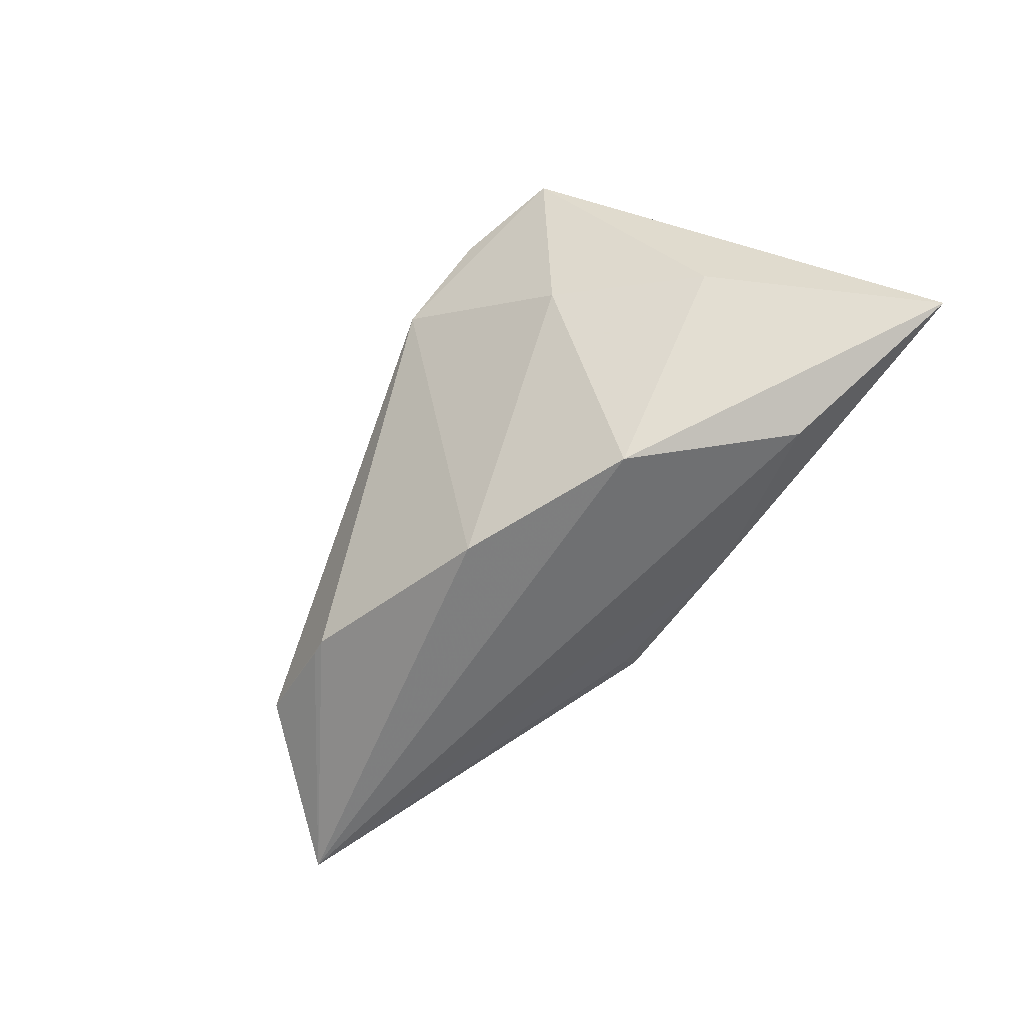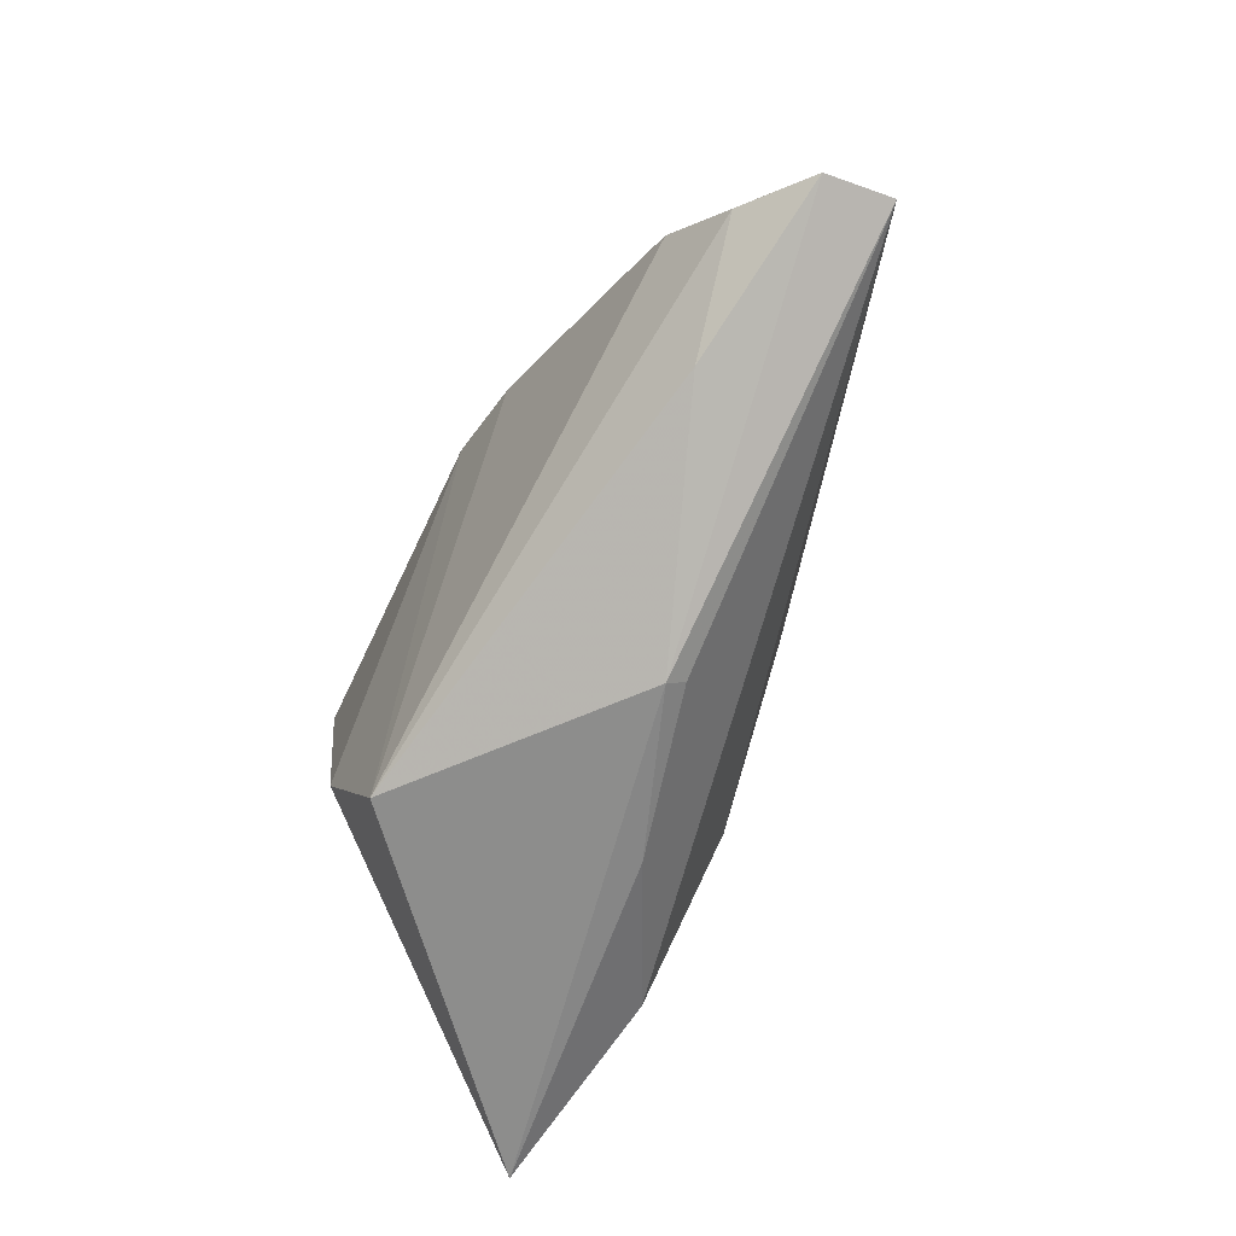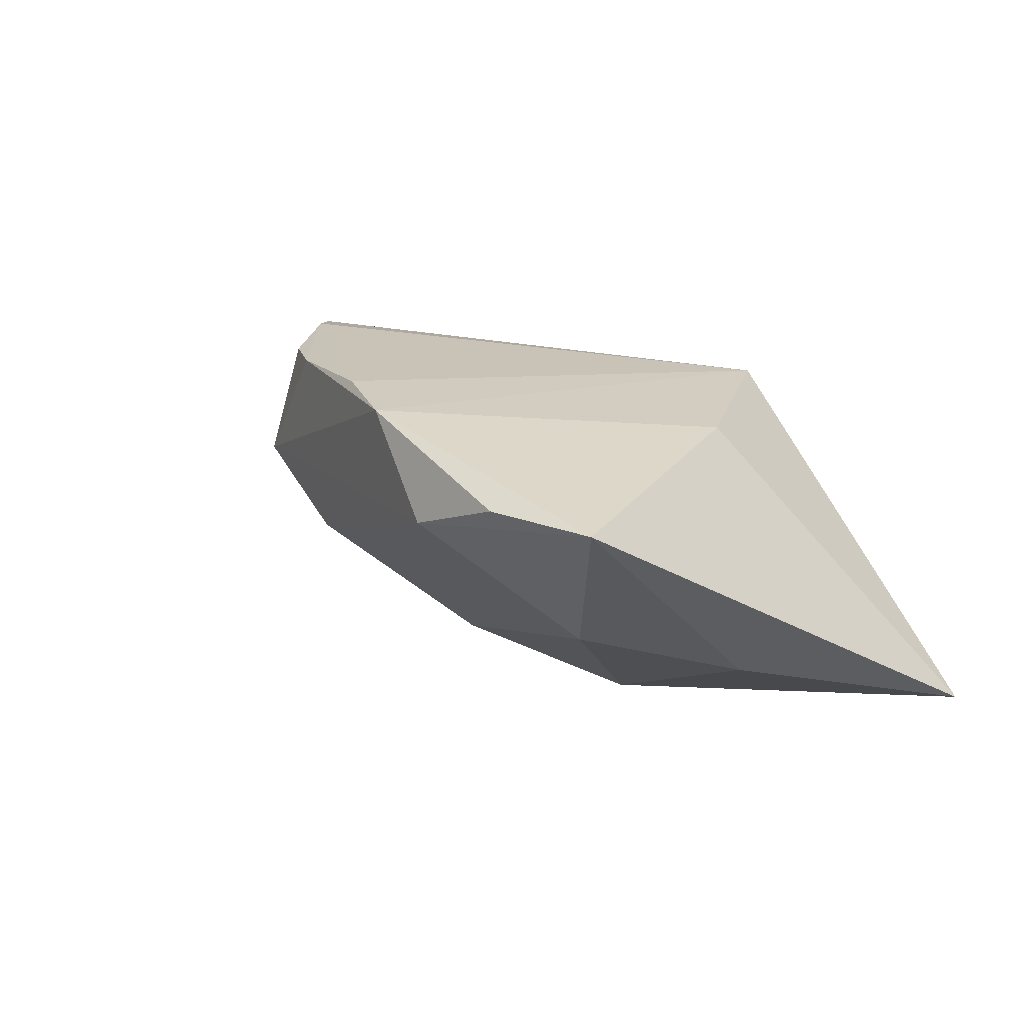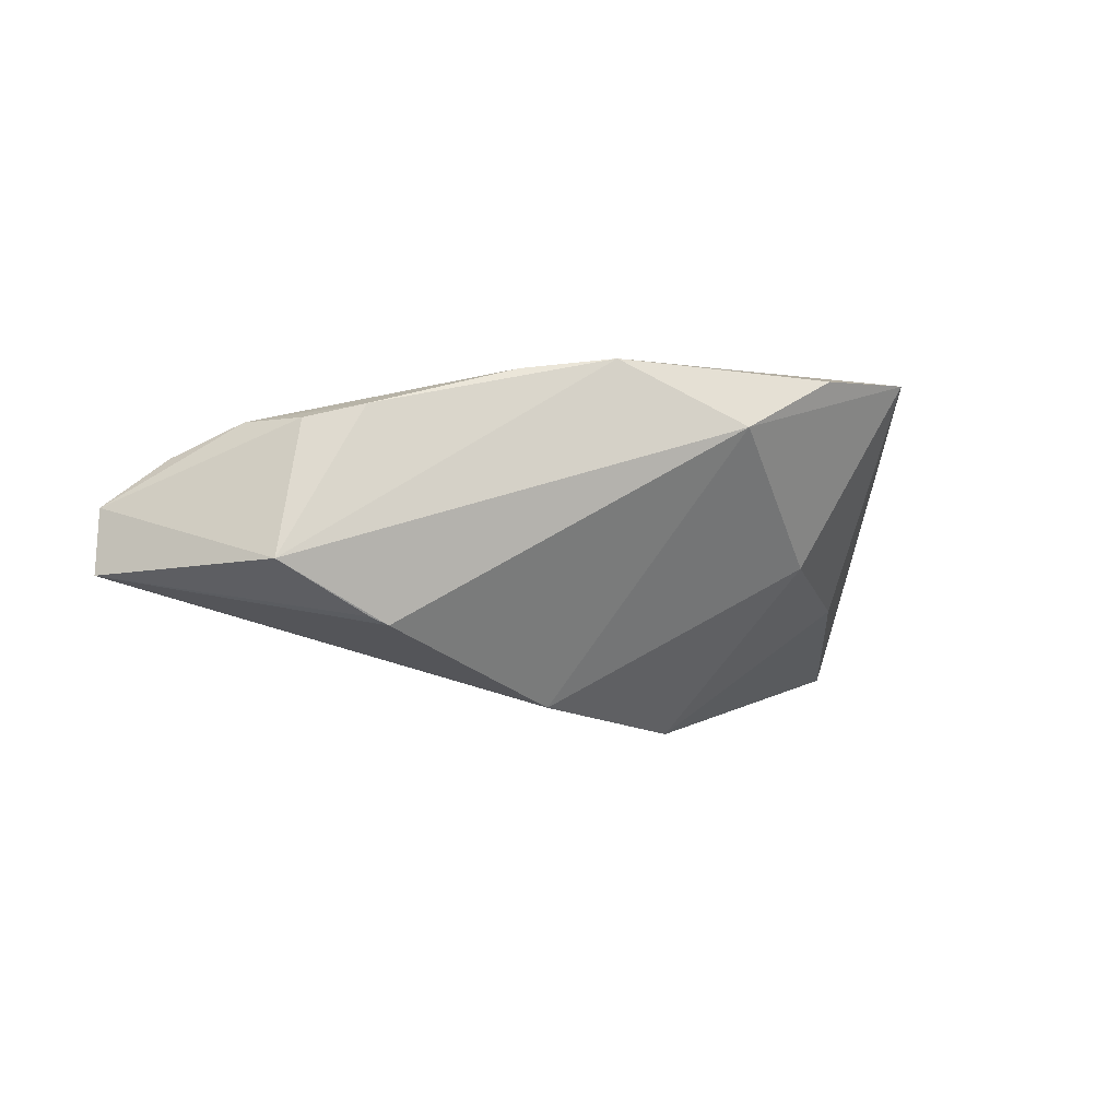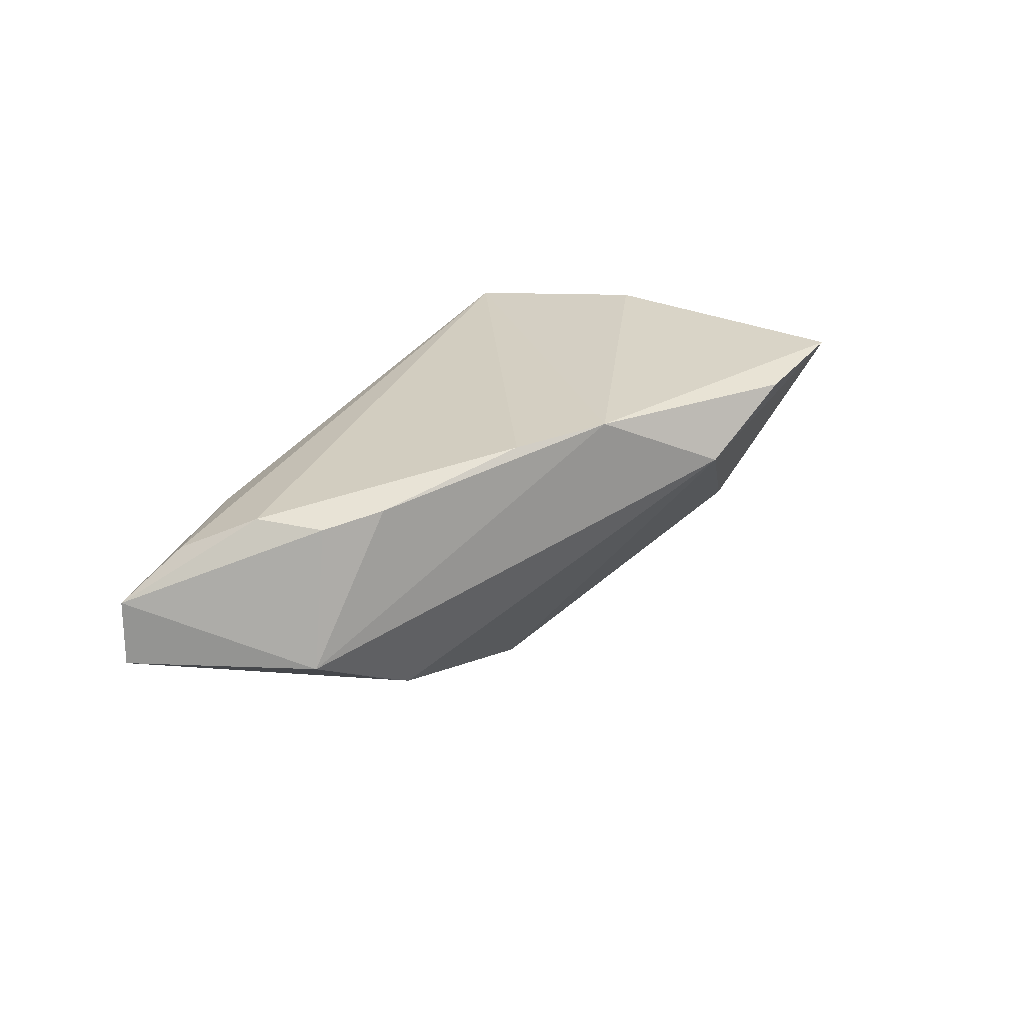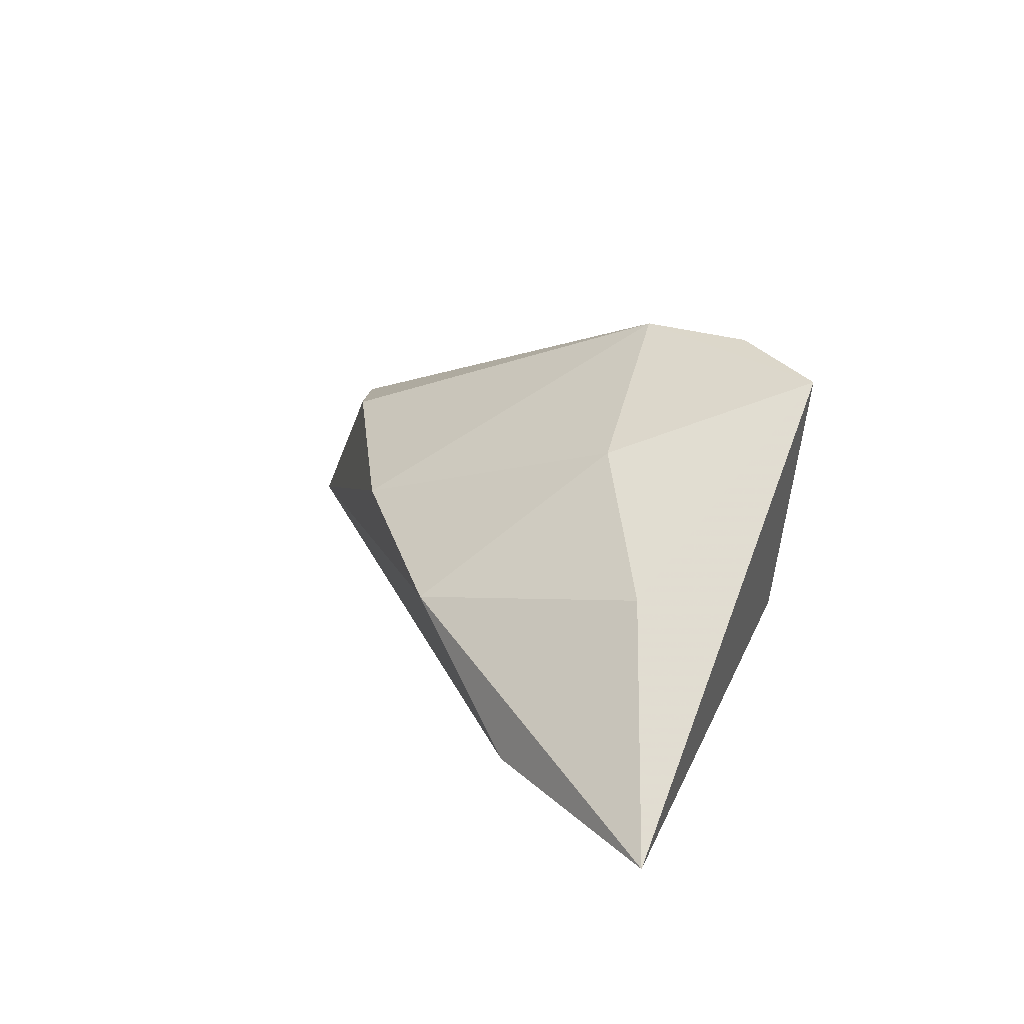
<metadata>
{"format":"obj","ext":"obj","renderer":"f3d","projection":"perspective","resolution":1024,"background":"white","views":[{"elev":-77.2,"azim":-126.4,"up":"+Z"},{"elev":-64.5,"azim":64.7,"up":"+Y"},{"elev":30.6,"azim":-132.3,"up":"+Z"},{"elev":-5.5,"azim":152.6,"up":"+Z"},{"elev":28.5,"azim":138.1,"up":"+Z"},{"elev":13.9,"azim":-117.3,"up":"+Y"}]}
</metadata>
<code>
v 0.06521 -0.005477 0.00139
v 0.01933 0.02111 0.01879
v 0.03457 0.01593 -0.01381
v -0.01453 -0.0008651 -0.02676
v -0.02118 0.03089 0.0189
v 0.04911 0.01496 -0.00604
v 0.01189 -0.02443 -0.005549
v -0.05671 -0.02443 -0.01774
v 0.04242 -0.01367 0.005571
v 0.00872 0.00826 -0.02348
v -0.03547 0.02723 0.02006
v -0.02681 -0.004775 0.02025
v 0.0659 -0.004683 -0.007299
v 0.03765 0.01569 0.01373
v -0.02481 0.01826 -0.00447
v -0.03096 -0.01853 -0.0232
v -0.04003 0.002869 -0.008836
v -0.01504 -0.02443 0.0179
v 0.05703 -0.002846 0.007851
v 0.04478 0.01199 0.01196
v -0.007964 0.03193 0.0118
v 0.007849 0.02591 0.02025
v -0.01 -0.02374 -0.01322
v 0.03689 0.01564 -0.0128
v 0.01214 -0.02258 -0.007973
v 0.04953 0.00405 0.01212
f 18 8 7
f 11 8 12
f 12 8 18
f 18 7 9
f 11 12 22
f 22 12 18
f 17 8 11
f 11 15 17
f 4 16 8
f 8 17 4
f 4 10 13
f 13 16 4
f 4 15 10
f 4 17 15
f 13 7 25
f 23 7 8
f 8 16 23
f 23 25 7
f 23 16 13
f 13 25 23
f 1 7 13
f 1 9 7
f 19 26 18
f 18 9 19
f 19 1 26
f 9 1 19
f 21 15 11
f 10 15 21
f 6 1 13
f 6 21 22
f 11 22 5
f 5 21 11
f 22 21 5
f 14 6 22
f 13 10 3
f 10 21 3
f 21 6 3
f 26 14 2
f 2 14 22
f 18 26 2
f 2 22 18
f 26 1 20
f 20 14 26
f 1 6 20
f 6 14 20
f 24 6 13
f 13 3 24
f 24 3 6

</code>
